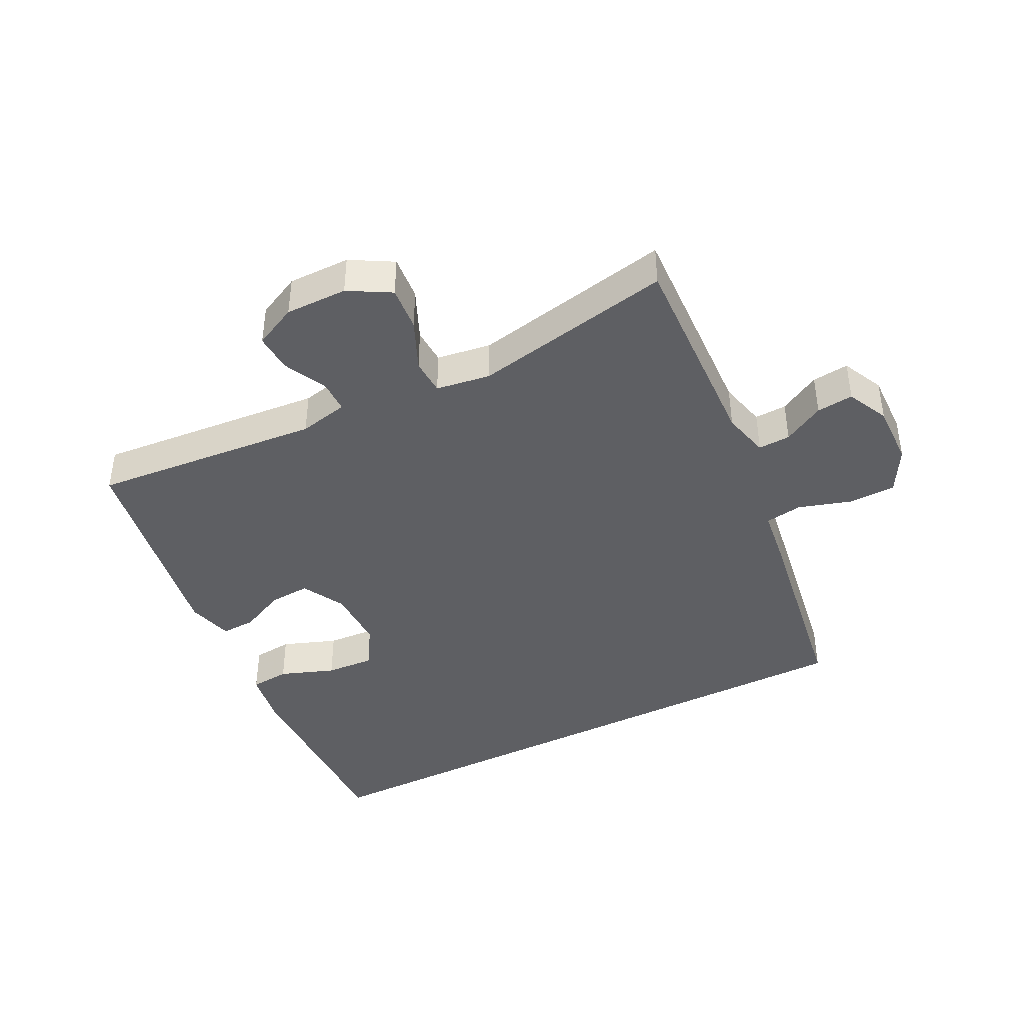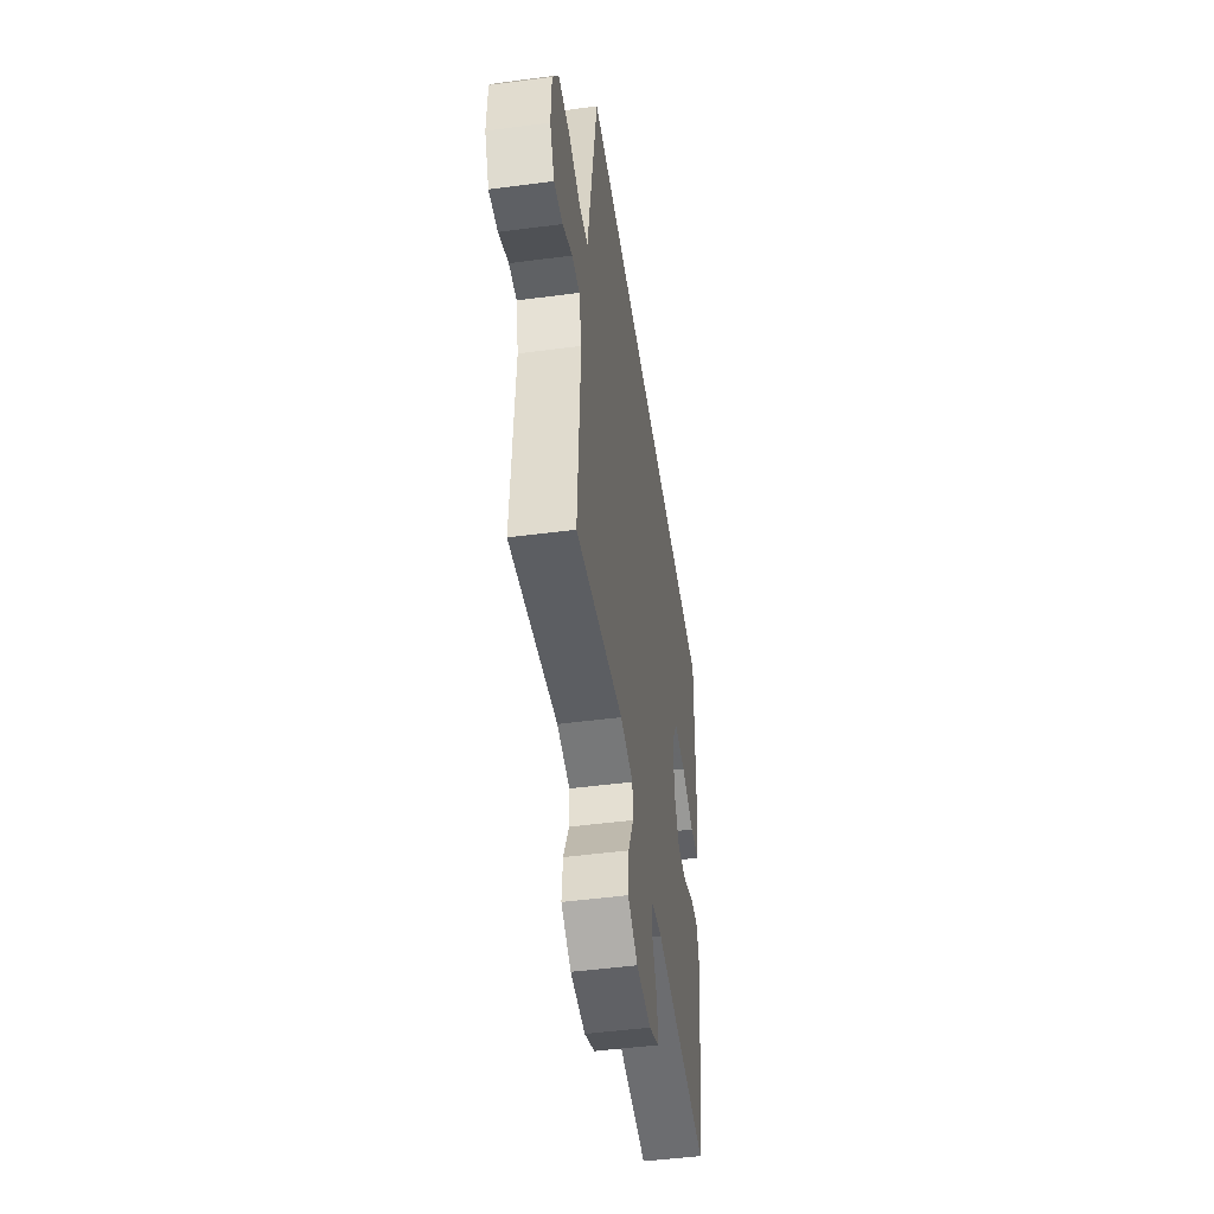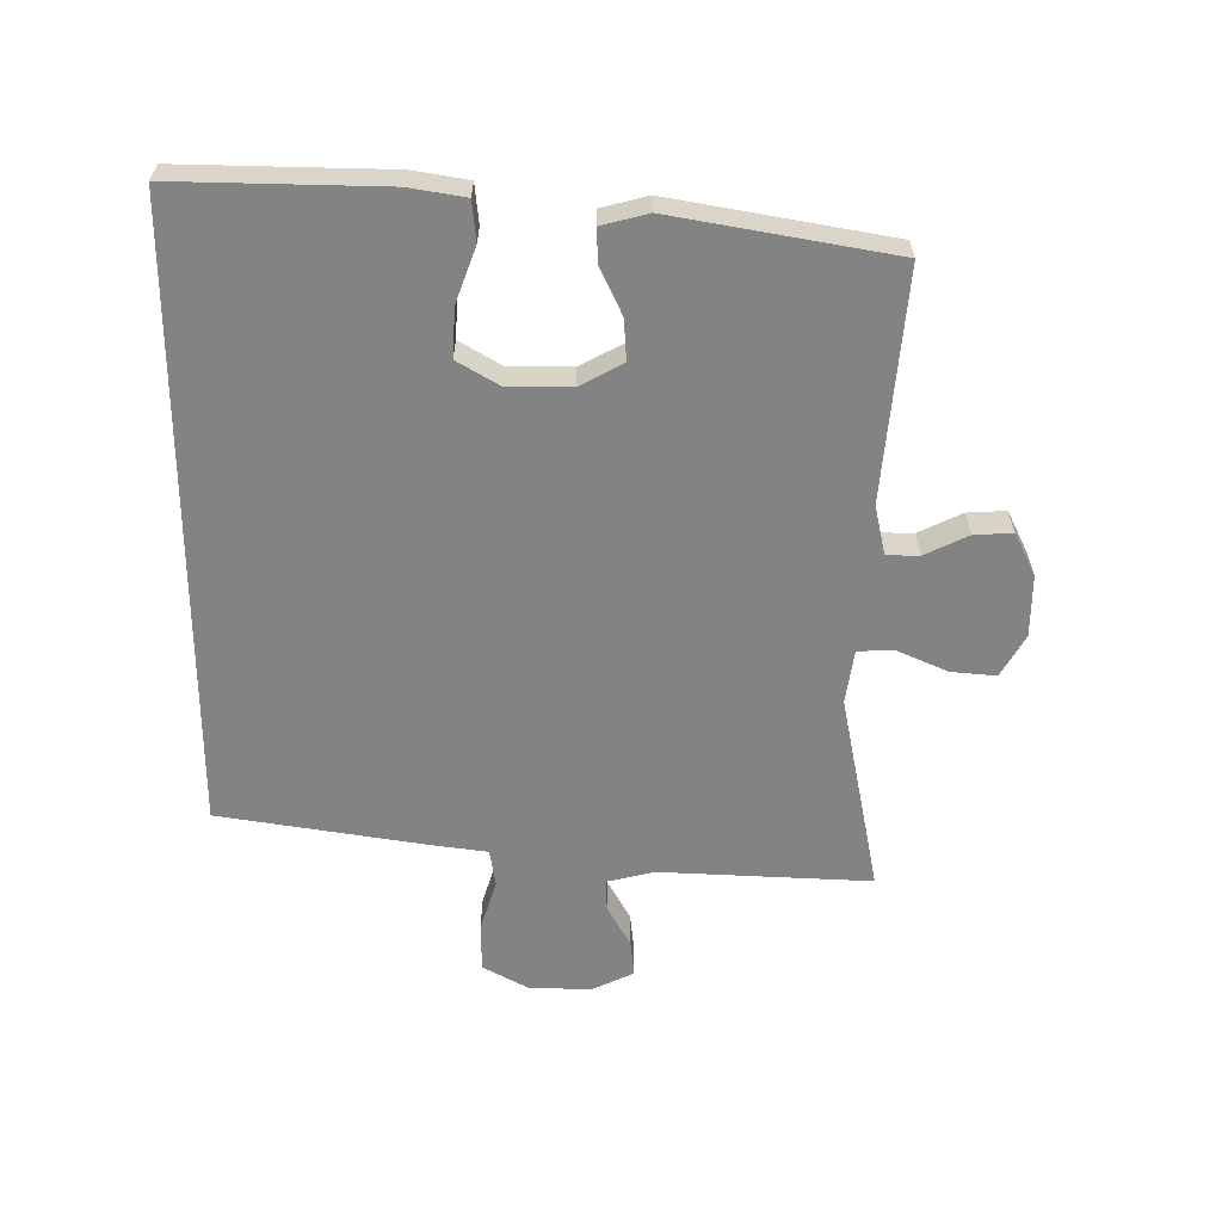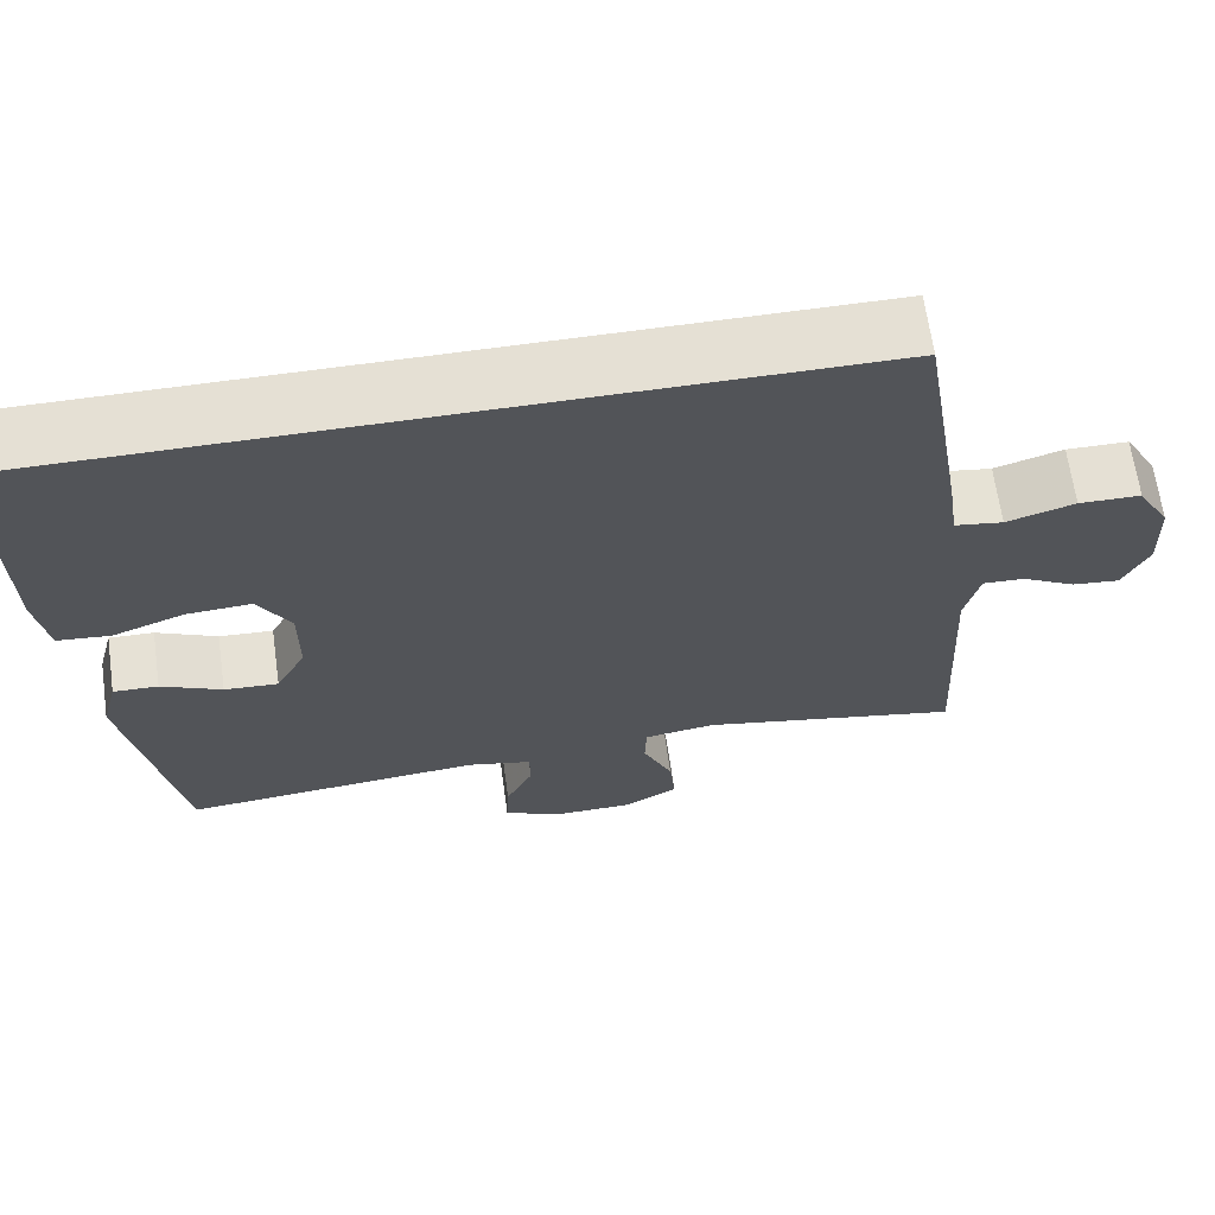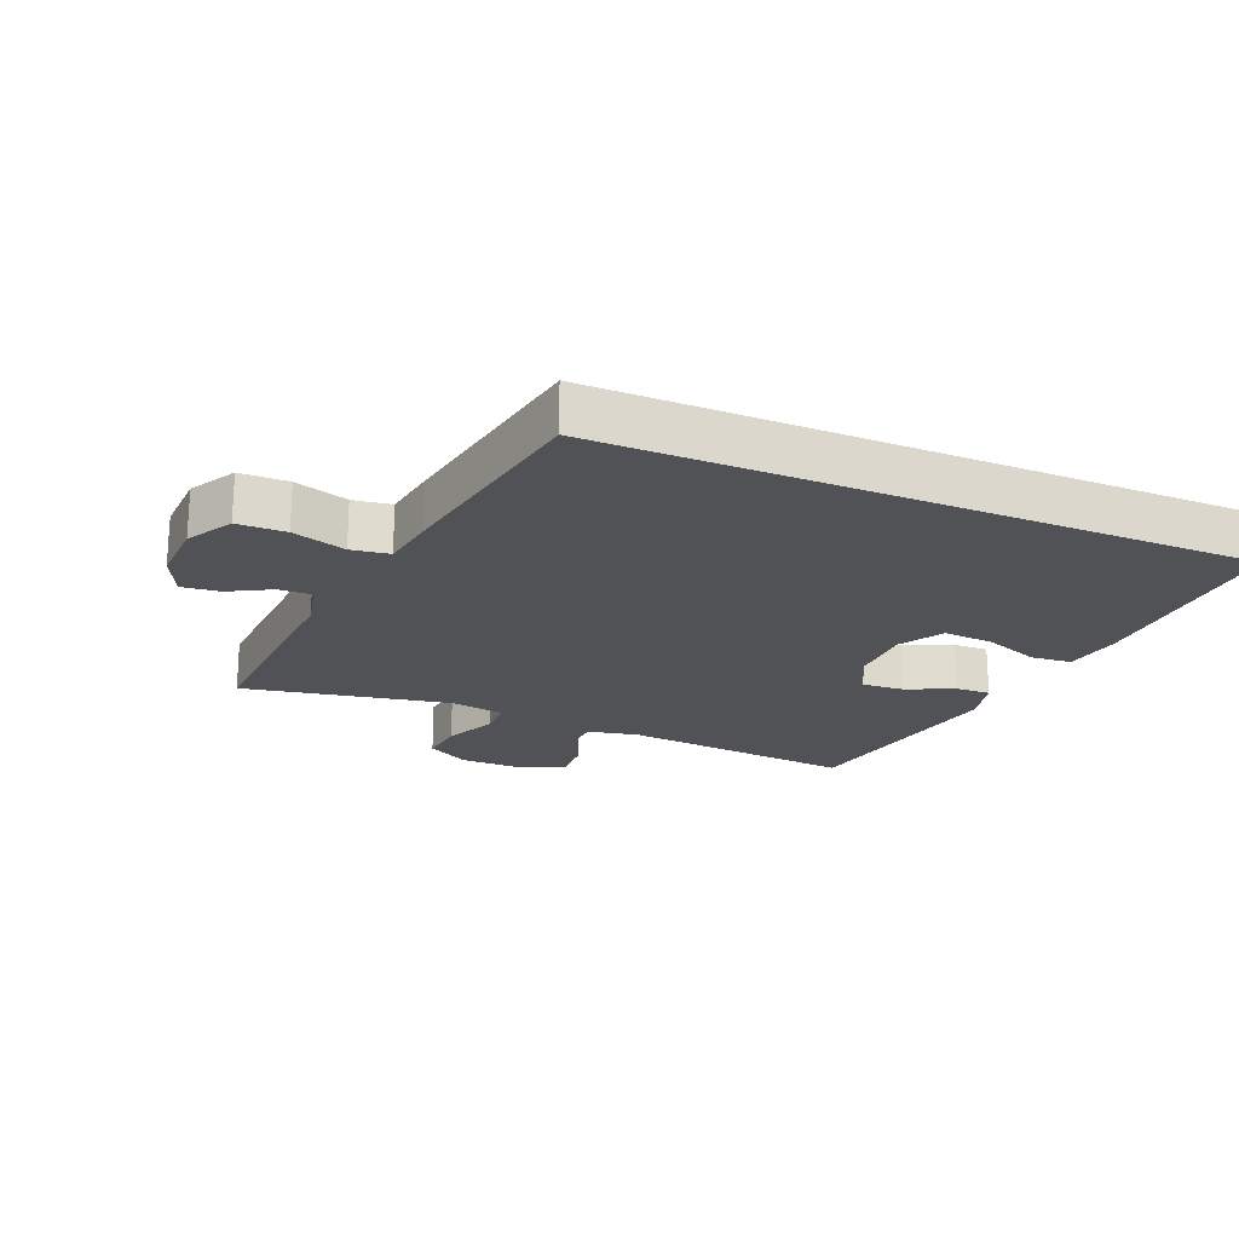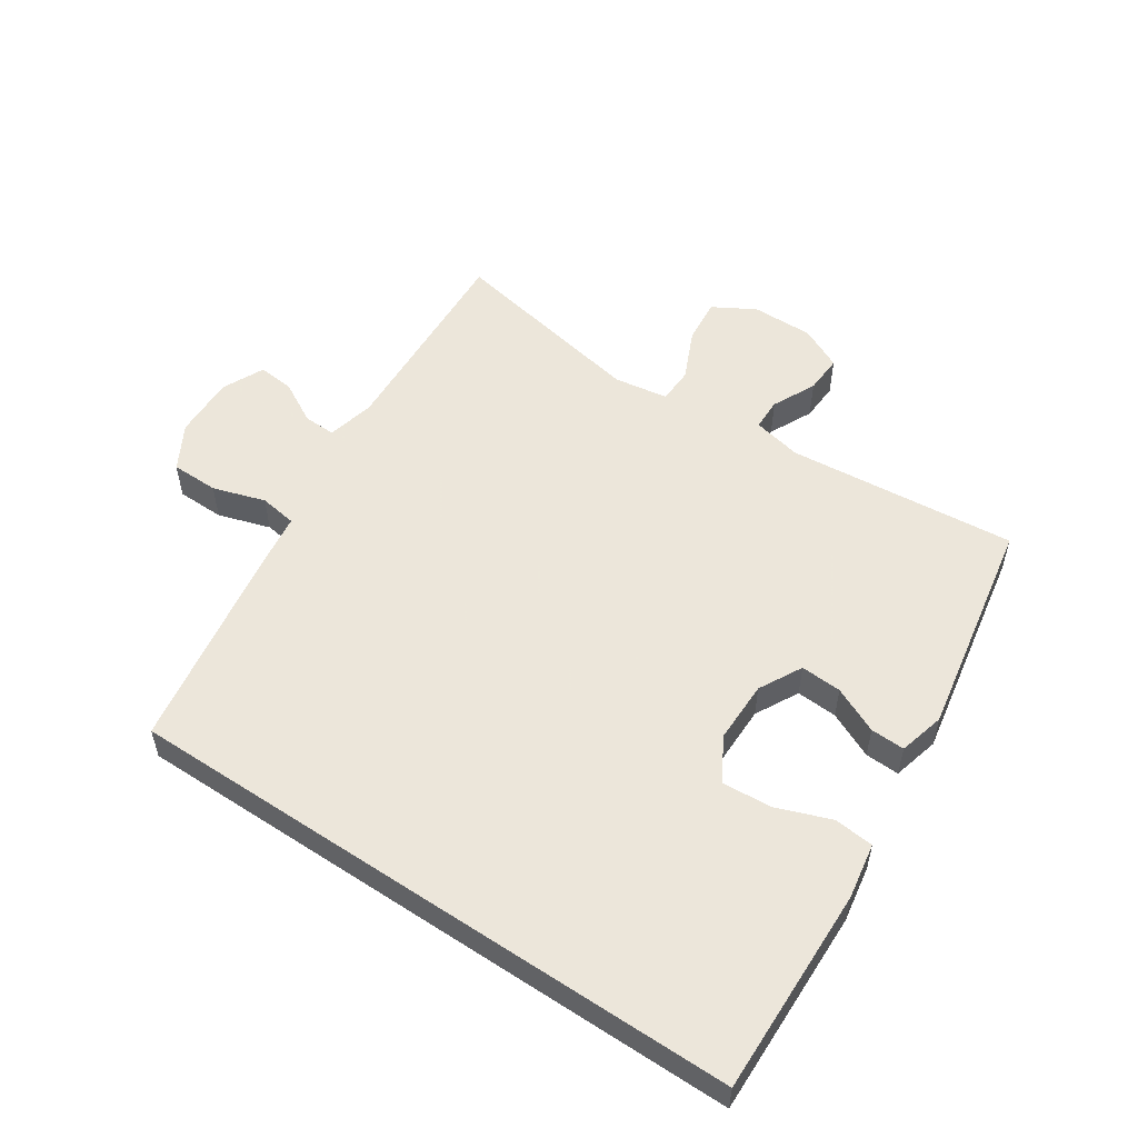
<metadata>
{"format":"obj","ext":"obj","renderer":"f3d","projection":"perspective","resolution":1024,"background":"white","views":[{"elev":-41.5,"azim":-152.9,"up":"+Y"},{"elev":-49.0,"azim":-81.7,"up":"+Z"},{"elev":-61.1,"azim":90.0,"up":"+Y"},{"elev":65.8,"azim":172.0,"up":"+Z"},{"elev":-21.2,"azim":-23.0,"up":"+Y"},{"elev":54.2,"azim":33.7,"up":"+Y"}]}
</metadata>
<code>
v -0.5 0.07 -0.5
v -0.483 0.07 -0.166
v -0.501 0.07 -0.091
v -0.552 0.07 -0.093
v -0.617 0.07 -0.129
v -0.675 0.07 -0.135
v -0.706 0.07 -0.069
v -0.703 0.07 0.03
v -0.663 0.07 0.101
v -0.588 0.07 0.102
v -0.505 0.07 0.076
v -0.446 0.07 0.085
v -0.434 0.07 0.171
v -0.38 0.07 0.5
v 0.606 0.07 0.5
v 0.598 0.07 0.171
v 0.583 0.07 0.083
v 0.52 0.07 0.077
v 0.434 0.07 0.109
v 0.356 0.07 0.114
v 0.316 0.07 0.047
v 0.316 0.07 -0.052
v 0.352 0.07 -0.12
v 0.417 0.07 -0.116
v 0.49 0.07 -0.082
v 0.544 0.07 -0.08
v 0.563 0.07 -0.153
v 0.5 0.07 -0.5
v 0.137 0.07 -0.467
v 0.059 0.07 -0.484
v 0.058 0.07 -0.535
v 0.091 0.07 -0.604
v 0.094 0.07 -0.665
v 0.026 0.07 -0.698
v -0.072 0.07 -0.697
v -0.138 0.07 -0.659
v -0.131 0.07 -0.588
v -0.095 0.07 -0.508
v -0.097 0.07 -0.451
v -0.183 0.07 -0.438
v -0.5 0 -0.5
v -0.483 0 -0.166
v -0.501 0 -0.091
v -0.552 0 -0.093
v -0.617 0 -0.129
v -0.675 0 -0.135
v -0.706 0 -0.069
v -0.703 0 0.03
v -0.663 0 0.101
v -0.588 0 0.102
v -0.505 0 0.076
v -0.446 0 0.085
v -0.434 0 0.171
v -0.38 0 0.5
v 0.606 0 0.5
v 0.598 0 0.171
v 0.583 0 0.083
v 0.52 0 0.077
v 0.434 0 0.109
v 0.356 0 0.114
v 0.316 0 0.047
v 0.316 0 -0.052
v 0.352 0 -0.12
v 0.417 0 -0.116
v 0.49 0 -0.082
v 0.544 0 -0.08
v 0.563 0 -0.153
v 0.5 0 -0.5
v 0.137 0 -0.467
v 0.059 0 -0.484
v 0.058 0 -0.535
v 0.091 0 -0.604
v 0.094 0 -0.665
v 0.026 0 -0.698
v -0.072 0 -0.697
v -0.138 0 -0.659
v -0.131 0 -0.588
v -0.095 0 -0.508
v -0.097 0 -0.451
v -0.183 0 -0.438
f 35 36 37 38
f 35 38 39
f 34 35 39
f 31 32 33 34
f 30 31 34 39
f 29 30 39
f 26 27 28 29
f 24 25 26 29
f 23 24 29 39
f 22 23 39 40
f 16 17 18 19
f 16 19 20
f 15 16 20
f 12 13 14 15
f 12 15 20
f 11 12 20 21
f 9 10 11
f 8 9 11
f 4 5 6 7
f 3 4 7 8
f 22 40 1 2
f 21 22 2 3
f 3 8 11 21
f 78 77 76 75
f 79 78 75
f 79 75 74
f 74 73 72 71
f 79 74 71 70
f 79 70 69
f 69 68 67 66
f 69 66 65 64
f 79 69 64 63
f 80 79 63 62
f 59 58 57 56
f 60 59 56
f 60 56 55
f 55 54 53 52
f 60 55 52
f 61 60 52 51
f 51 50 49
f 51 49 48
f 47 46 45 44
f 48 47 44 43
f 42 41 80 62
f 43 42 62 61
f 61 51 48 43
f 1 41 42 2
f 2 42 43 3
f 3 43 44 4
f 4 44 45 5
f 5 45 46 6
f 6 46 47 7
f 7 47 48 8
f 8 48 49 9
f 9 49 50 10
f 10 50 51 11
f 11 51 52 12
f 12 52 53 13
f 13 53 54 14
f 14 54 55 15
f 15 55 56 16
f 16 56 57 17
f 17 57 58 18
f 18 58 59 19
f 19 59 60 20
f 20 60 61 21
f 21 61 62 22
f 22 62 63 23
f 23 63 64 24
f 24 64 65 25
f 25 65 66 26
f 26 66 67 27
f 27 67 68 28
f 28 68 69 29
f 29 69 70 30
f 30 70 71 31
f 31 71 72 32
f 32 72 73 33
f 33 73 74 34
f 34 74 75 35
f 35 75 76 36
f 36 76 77 37
f 37 77 78 38
f 38 78 79 39
f 39 79 80 40
f 40 80 41 1

</code>
